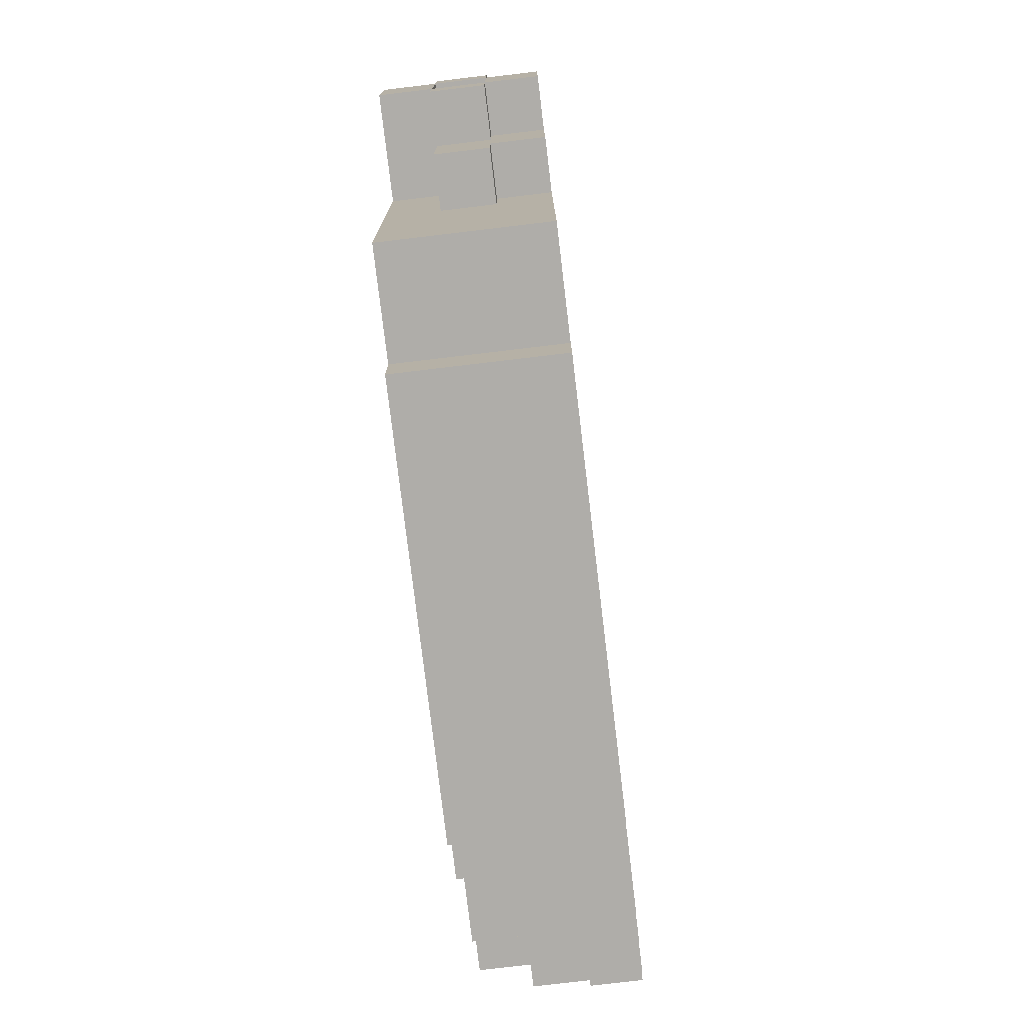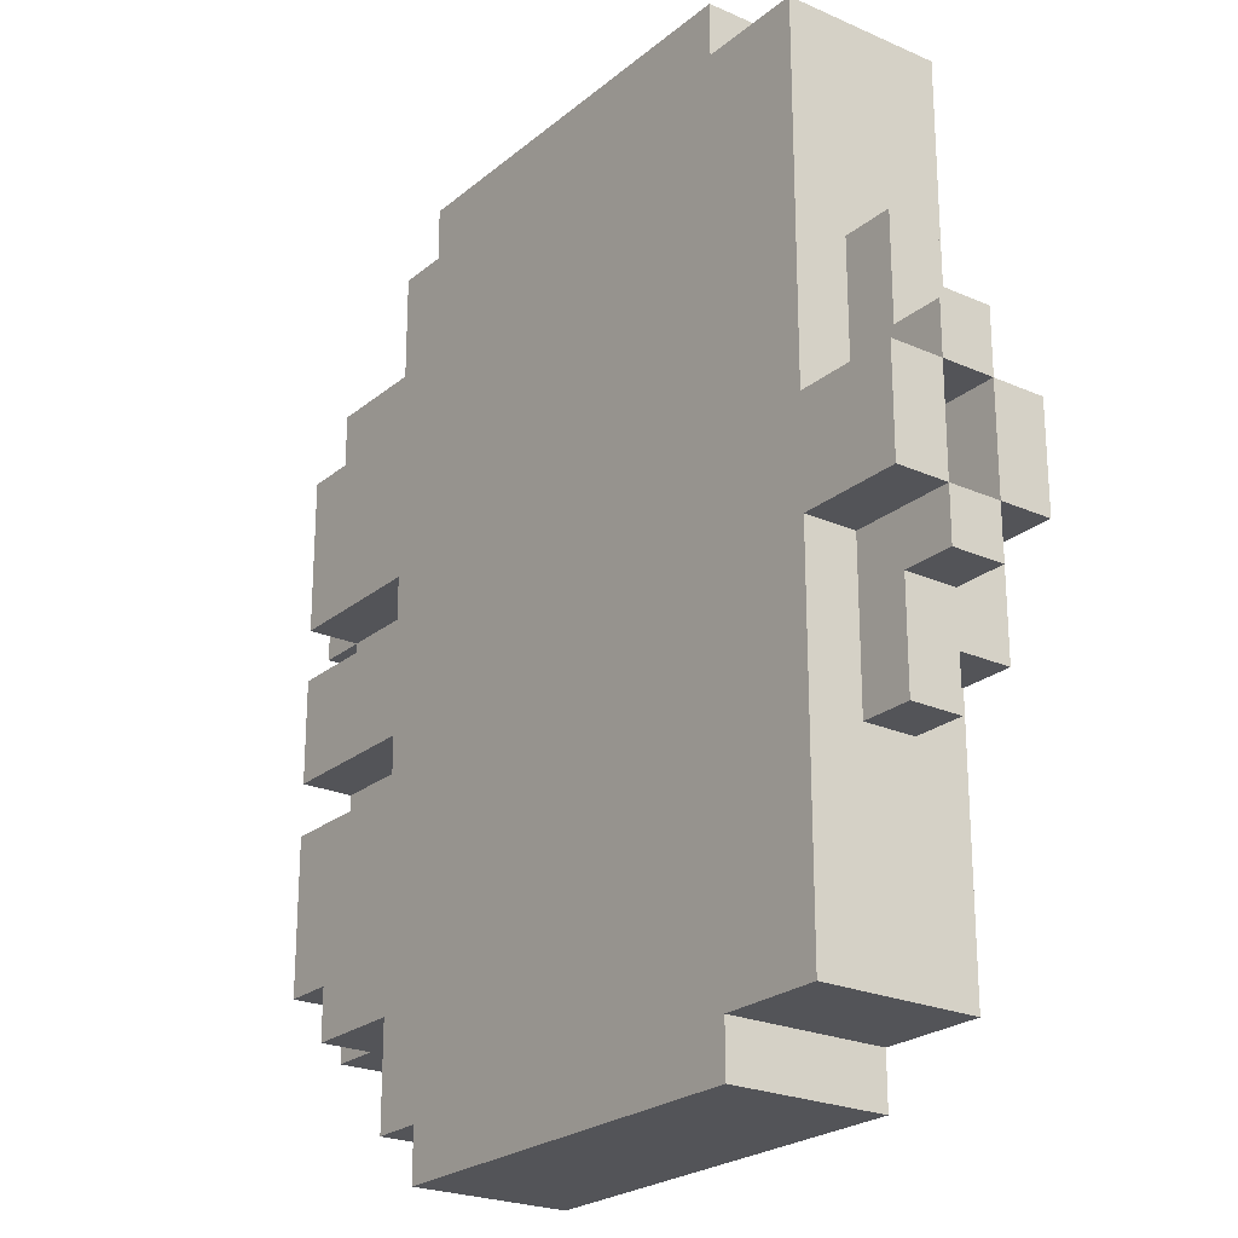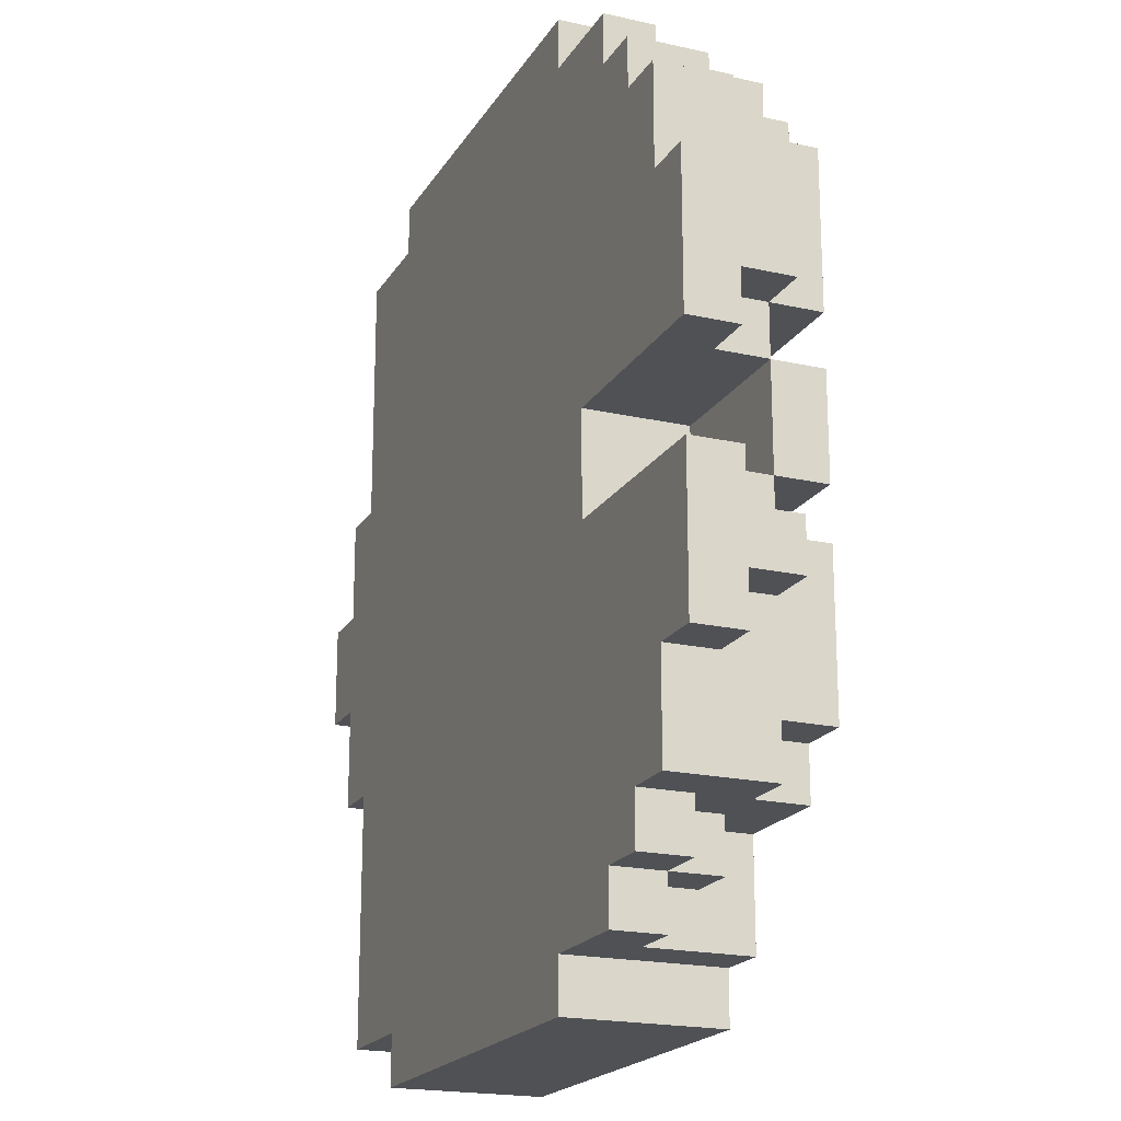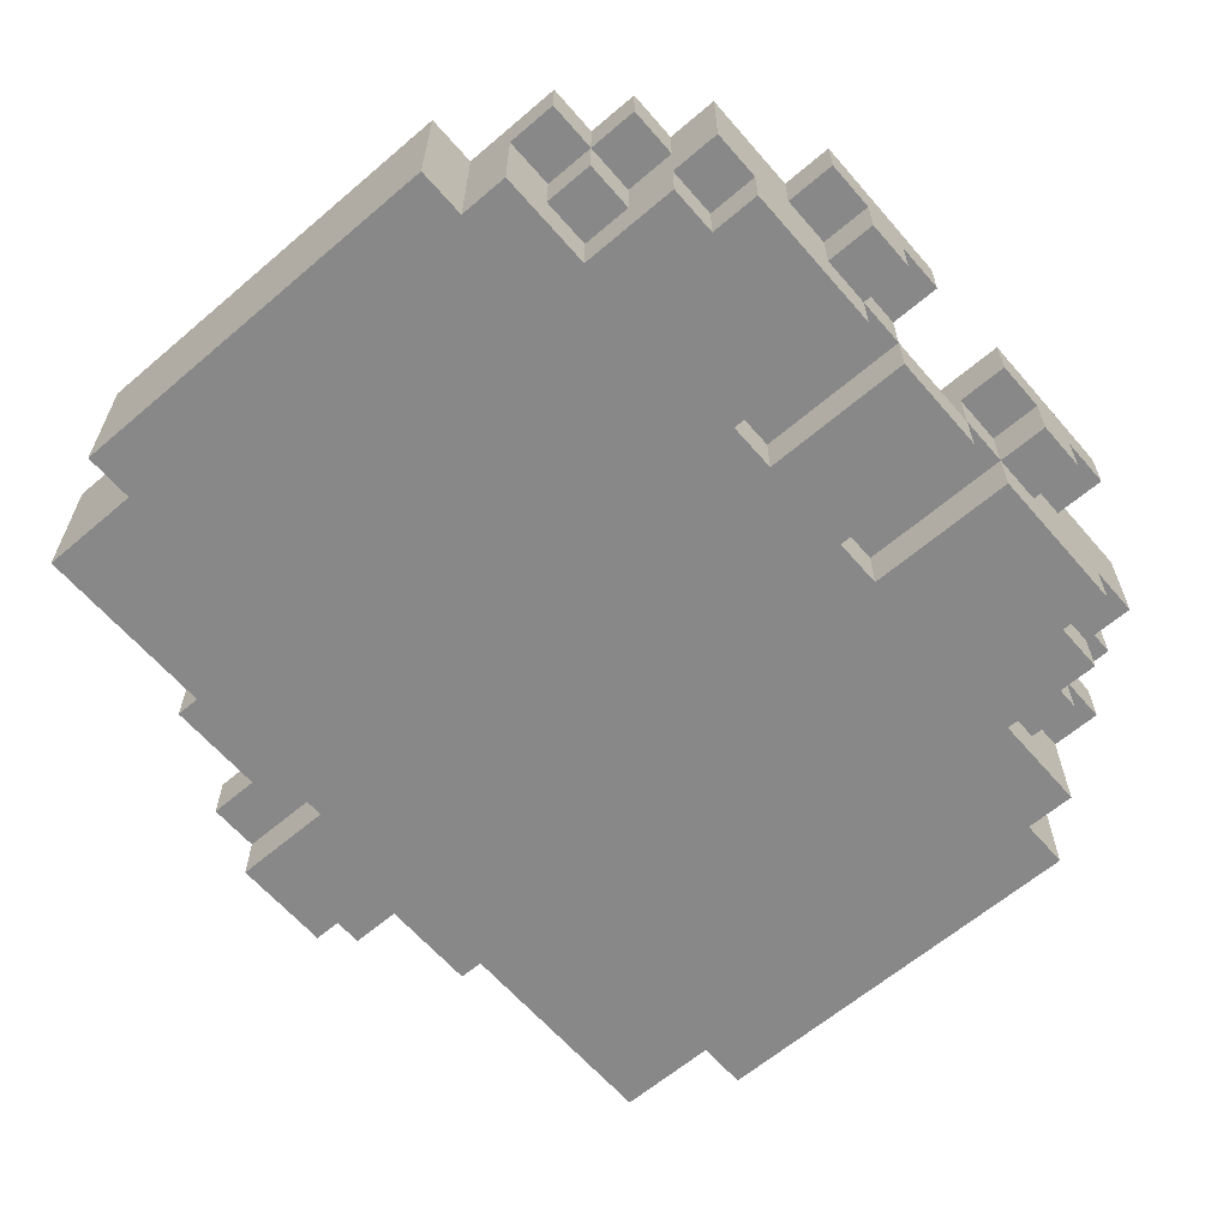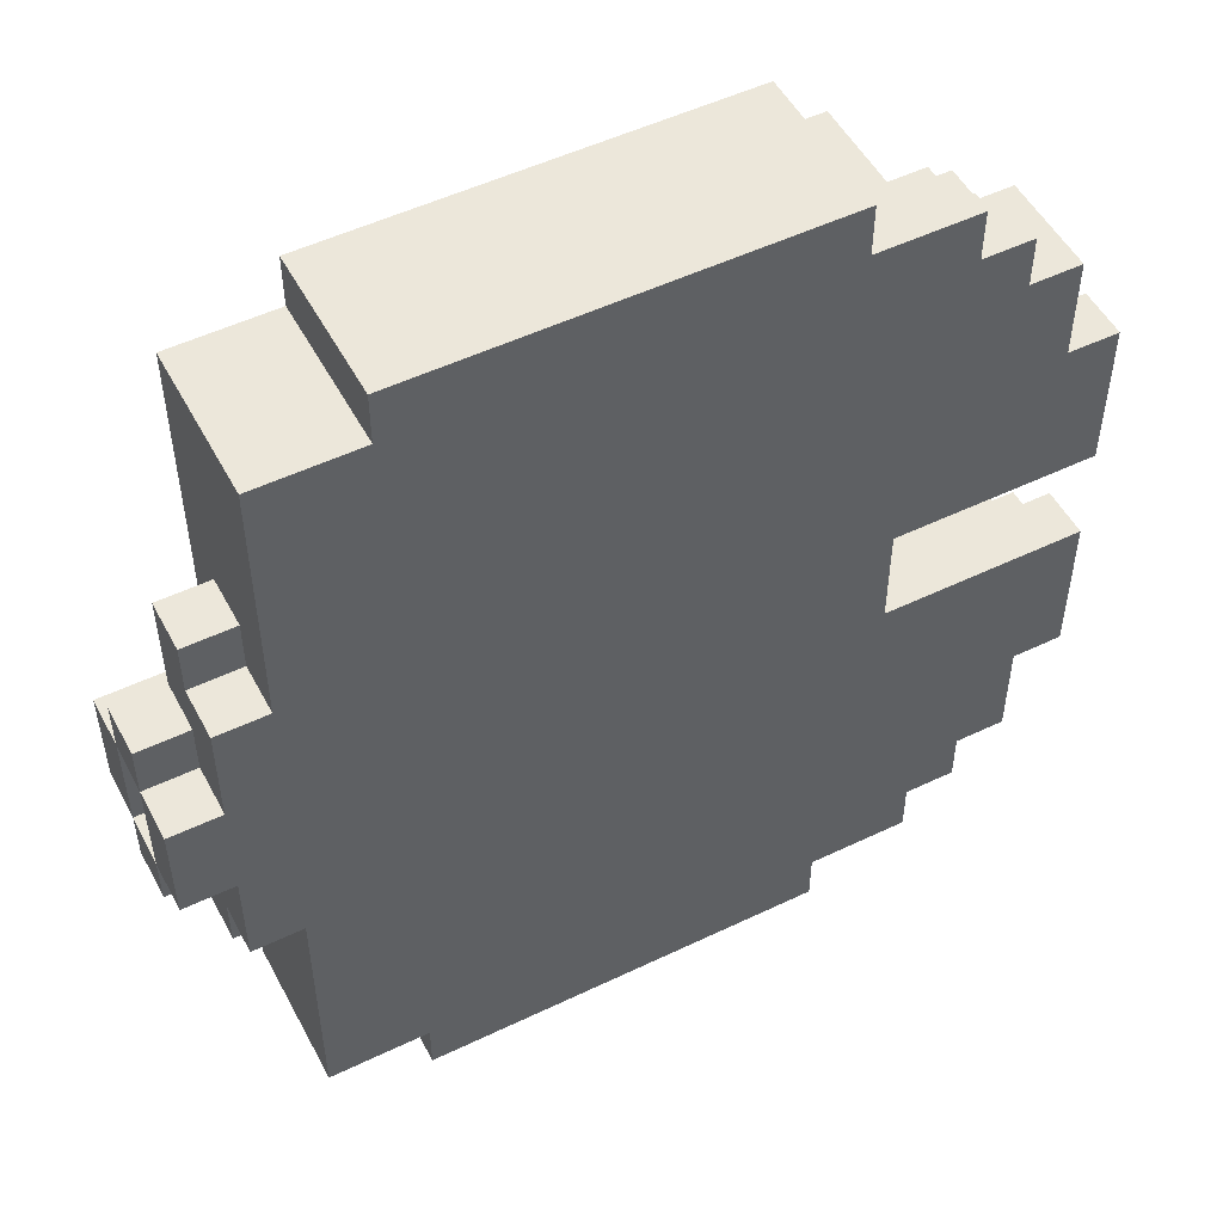
<metadata>
{"format":"obj","ext":"obj","renderer":"f3d","projection":"perspective","resolution":1024,"background":"white","views":[{"elev":-77.2,"azim":96.8,"up":"+Z"},{"elev":-23.6,"azim":53.4,"up":"+Z"},{"elev":-19.8,"azim":-112.7,"up":"+Z"},{"elev":-62.8,"azim":-139.2,"up":"+Y"},{"elev":51.5,"azim":152.5,"up":"+Z"}]}
</metadata>
<code>
v -9 47 3
v -9 47 2
v -9 47 -2
v -9 47 -3
v -9 48 4
v -9 48 3
v -9 48 2
v -9 48 1
v -9 48 -1
v -9 48 -2
v -9 48 -3
v -9 48 -4
v -9 49 4
v -9 49 3
v -9 49 2
v -9 49 1
v -9 49 -1
v -9 49 -2
v -9 49 -3
v -9 49 -4
v -8 46 5
v -8 46 2
v -8 46 1
v -8 46 -1
v -8 46 -2
v -8 46 -5
v -8 47 6
v -8 47 5
v -8 47 3
v -8 47 2
v -8 47 1
v -8 47 -1
v -8 47 -2
v -8 47 -3
v -8 47 -5
v -8 47 -6
v -8 48 4
v -8 48 3
v -8 48 2
v -8 48 1
v -8 48 -1
v -8 48 -2
v -8 48 -3
v -8 48 -4
v -8 49 6
v -8 49 4
v -8 49 -4
v -8 49 -6
v -7 46 6
v -7 46 5
v -7 46 -5
v -7 46 -6
v -7 47 6
v -7 47 5
v -7 47 -5
v -7 47 -6
v -7 48 7
v -7 48 6
v -7 48 -6
v -7 48 -7
v -7 49 7
v -7 49 6
v -7 49 -6
v -7 49 -7
v -6 47 7
v -6 47 6
v -6 47 -6
v -6 47 -7
v -6 48 8
v -6 48 7
v -6 48 6
v -6 48 -6
v -6 48 -7
v -6 48 -8
v -6 49 8
v -6 49 7
v -6 49 -7
v -6 49 -8
v -5 46 8
v -5 46 7
v -5 46 6
v -5 46 2
v -5 46 1
v -5 46 -1
v -5 46 -2
v -5 46 -6
v -5 46 -7
v -5 46 -8
v -5 47 7
v -5 47 6
v -5 47 2
v -5 47 1
v -5 47 -1
v -5 47 -2
v -5 47 -6
v -5 47 -7
v -5 48 8
v -5 48 7
v -5 48 -7
v -5 48 -8
v -5 49 1
v -5 49 -1
v -4 46 9
v -4 46 8
v -4 46 -8
v -4 46 -9
v -4 49 9
v -4 49 8
v -4 49 -8
v -4 49 -9
v 4 46 9
v 4 46 8
v 4 46 -8
v 4 46 -9
v 4 49 9
v 4 49 8
v 4 49 -8
v 4 49 -9
v 6 46 8
v 6 46 1
v 6 46 -1
v 6 46 -8
v 6 47 4
v 6 47 1
v 6 47 -1
v 6 47 -4
v 6 48 4
v 6 48 3
v 6 48 1
v 6 48 -1
v 6 48 -3
v 6 48 -4
v 6 49 8
v 6 49 3
v 6 49 -3
v 6 49 -8
v 7 47 4
v 7 47 2
v 7 47 -2
v 7 47 -4
v 7 48 4
v 7 48 3
v 7 48 2
v 7 48 1
v 7 48 -1
v 7 48 -2
v 7 48 -3
v 7 48 -4
v 7 49 3
v 7 49 1
v 7 49 -1
v 7 49 -3
v 8 46 1
v 8 46 -1
v 8 47 2
v 8 47 1
v 8 47 -1
v 8 47 -2
v 8 48 2
v 8 48 1
v 8 48 -1
v 8 48 -2
v 8 49 1
v 8 49 -1
v -4 46 9
v -4 49 9
v 4 46 9
v 4 49 9
v -6 48 8
v -6 49 8
v -5 46 8
v -5 48 8
v -4 46 8
v -4 49 8
v 4 46 8
v 4 49 8
v 6 46 8
v 6 49 8
v -7 48 7
v -7 49 7
v -6 47 7
v -6 48 7
v -6 49 7
v -5 47 7
v -5 48 7
v -8 47 6
v -8 49 6
v -7 46 6
v -7 47 6
v -7 48 6
v -7 49 6
v -6 47 6
v -6 48 6
v -5 46 6
v -5 47 6
v -8 46 5
v -8 47 5
v -7 46 5
v -7 47 5
v -9 48 4
v -9 49 4
v -8 48 4
v -8 49 4
v 6 47 4
v 6 48 4
v 7 47 4
v 7 48 4
v -9 47 3
v -9 48 3
v -8 47 3
v -8 48 3
v 6 48 3
v 6 49 3
v 7 48 3
v 7 49 3
v 7 47 2
v 7 48 2
v 8 47 2
v 8 48 2
v -8 46 1
v -8 47 1
v -5 46 1
v -5 47 1
v 6 46 1
v 6 47 1
v 7 48 1
v 7 49 1
v 8 46 1
v 8 47 1
v 8 48 1
v 8 49 1
v -9 48 -1
v -9 49 -1
v -8 47 -1
v -8 48 -1
v -5 47 -1
v -5 49 -1
v 6 47 -1
v 6 48 -1
v 8 47 -1
v 8 48 -1
v -9 47 -2
v -9 48 -2
v -8 46 -2
v -8 47 -2
v -8 48 -2
v -5 46 -2
v -5 47 -2
v -9 47 2
v -9 48 2
v -8 46 2
v -8 47 2
v -8 48 2
v -5 46 2
v -5 47 2
v -9 48 1
v -9 49 1
v -8 47 1
v -8 48 1
v -5 47 1
v -5 49 1
v 6 47 1
v 6 48 1
v 8 47 1
v 8 48 1
v -8 46 -1
v -8 47 -1
v -5 46 -1
v -5 47 -1
v 6 46 -1
v 6 47 -1
v 7 48 -1
v 7 49 -1
v 8 46 -1
v 8 47 -1
v 8 48 -1
v 8 49 -1
v 7 47 -2
v 7 48 -2
v 8 47 -2
v 8 48 -2
v -9 47 -3
v -9 48 -3
v -8 47 -3
v -8 48 -3
v 6 48 -3
v 6 49 -3
v 7 48 -3
v 7 49 -3
v -9 48 -4
v -9 49 -4
v -8 48 -4
v -8 49 -4
v 6 47 -4
v 6 48 -4
v 7 47 -4
v 7 48 -4
v -8 46 -5
v -8 47 -5
v -7 46 -5
v -7 47 -5
v -8 47 -6
v -8 49 -6
v -7 46 -6
v -7 47 -6
v -7 48 -6
v -7 49 -6
v -6 47 -6
v -6 48 -6
v -5 46 -6
v -5 47 -6
v -7 48 -7
v -7 49 -7
v -6 47 -7
v -6 48 -7
v -6 49 -7
v -5 47 -7
v -5 48 -7
v -6 48 -8
v -6 49 -8
v -5 46 -8
v -5 48 -8
v -4 46 -8
v -4 49 -8
v 4 46 -8
v 4 49 -8
v 6 46 -8
v 6 49 -8
v -4 46 -9
v -4 49 -9
v 4 46 -9
v 4 49 -9
v -4 46 9
v 4 46 9
v -5 46 8
v -4 46 8
v 4 46 8
v 6 46 8
v -5 46 7
v -4 46 7
v -7 46 6
v -5 46 6
v -4 46 6
v -8 46 5
v -7 46 5
v -8 46 2
v -5 46 2
v -4 46 2
v -8 46 1
v -5 46 1
v -4 46 1
v 6 46 1
v 8 46 1
v -8 46 -1
v -5 46 -1
v -4 46 -1
v 6 46 -1
v 8 46 -1
v -8 46 -2
v -5 46 -2
v -4 46 -2
v -8 46 -5
v -7 46 -5
v -7 46 -6
v -5 46 -6
v -4 46 -6
v -5 46 -7
v -4 46 -7
v -5 46 -8
v -4 46 -8
v 4 46 -8
v 6 46 -8
v -4 46 -9
v 4 46 -9
v -6 47 7
v -5 47 7
v -8 47 6
v -7 47 6
v -6 47 6
v -5 47 6
v -8 47 5
v -7 47 5
v 6 47 4
v 7 47 4
v -9 47 3
v -8 47 3
v -9 47 2
v -8 47 2
v -5 47 2
v 7 47 2
v 8 47 2
v -8 47 1
v -5 47 1
v 6 47 1
v 8 47 1
v -8 47 -1
v -5 47 -1
v 6 47 -1
v 8 47 -1
v -9 47 -2
v -8 47 -2
v -5 47 -2
v 7 47 -2
v 8 47 -2
v -9 47 -3
v -8 47 -3
v 6 47 -4
v 7 47 -4
v -8 47 -5
v -7 47 -5
v -8 47 -6
v -7 47 -6
v -6 47 -6
v -5 47 -6
v -6 47 -7
v -5 47 -7
v -6 48 8
v -5 48 8
v -7 48 7
v -6 48 7
v -5 48 7
v -7 48 6
v -6 48 6
v -9 48 4
v -8 48 4
v -9 48 3
v -8 48 3
v -9 48 2
v -8 48 2
v -9 48 1
v -8 48 1
v 6 48 1
v 8 48 1
v -9 48 -1
v -8 48 -1
v 6 48 -1
v 8 48 -1
v -9 48 -2
v -8 48 -2
v -9 48 -3
v -8 48 -3
v -9 48 -4
v -8 48 -4
v -7 48 -6
v -6 48 -6
v -7 48 -7
v -6 48 -7
v -5 48 -7
v -6 48 -8
v -5 48 -8
v -8 47 1
v -5 47 1
v 6 47 1
v 8 47 1
v -8 47 -1
v -5 47 -1
v 6 47 -1
v 8 47 -1
v 6 48 4
v 7 48 4
v 6 48 3
v 7 48 3
v 7 48 2
v 8 48 2
v 7 48 1
v 8 48 1
v 7 48 -1
v 8 48 -1
v 7 48 -2
v 8 48 -2
v 6 48 -3
v 7 48 -3
v 6 48 -4
v 7 48 -4
v -4 49 9
v 4 49 9
v -6 49 8
v -4 49 8
v 4 49 8
v 6 49 8
v -7 49 7
v -6 49 7
v -8 49 6
v -7 49 6
v -9 49 4
v -8 49 4
v -9 49 3
v -8 49 3
v 6 49 3
v 7 49 3
v -9 49 2
v -8 49 2
v -9 49 1
v -5 49 1
v -4 49 1
v 7 49 1
v 8 49 1
v -9 49 -1
v -5 49 -1
v -4 49 -1
v 7 49 -1
v 8 49 -1
v -9 49 -2
v -8 49 -2
v -9 49 -3
v -8 49 -3
v 6 49 -3
v 7 49 -3
v -9 49 -4
v -8 49 -4
v -8 49 -6
v -7 49 -6
v -7 49 -7
v -6 49 -7
v -6 49 -8
v -4 49 -8
v 4 49 -8
v 6 49 -8
v -4 49 -9
v 4 49 -9
f 6 2 1
f 7 2 6
f 10 4 3
f 11 4 10
f 13 6 5
f 14 7 6
f 14 6 13
f 15 8 7
f 15 7 14
f 16 8 15
f 17 10 9
f 18 11 10
f 18 10 17
f 19 12 11
f 19 11 18
f 20 12 19
f 28 22 21
f 29 22 28
f 30 22 29
f 31 24 23
f 32 24 31
f 33 26 25
f 34 26 33
f 35 26 34
f 37 28 27
f 37 29 28
f 38 29 37
f 39 31 30
f 40 31 39
f 41 33 32
f 42 33 41
f 43 36 35
f 43 35 34
f 44 36 43
f 45 37 27
f 46 37 45
f 47 36 44
f 48 36 47
f 53 50 49
f 54 50 53
f 55 52 51
f 56 52 55
f 61 58 57
f 62 58 61
f 63 60 59
f 64 60 63
f 70 66 65
f 71 66 70
f 72 68 67
f 73 68 72
f 75 70 69
f 76 70 75
f 77 74 73
f 78 74 77
f 89 80 79
f 89 81 80
f 90 81 89
f 91 83 82
f 92 83 91
f 93 85 84
f 94 85 93
f 95 87 86
f 96 88 87
f 96 87 95
f 97 89 79
f 98 89 97
f 99 88 96
f 100 88 99
f 101 93 92
f 102 93 101
f 107 104 103
f 108 104 107
f 109 106 105
f 110 106 109
f 111 112 115
f 115 112 116
f 113 114 117
f 117 114 118
f 119 120 123
f 123 120 124
f 121 122 125
f 125 122 126
f 119 123 127
f 124 125 129
f 129 125 130
f 126 122 132
f 127 128 133
f 119 127 133
f 133 128 134
f 131 132 135
f 132 122 136
f 135 132 136
f 137 138 141
f 141 138 142
f 142 138 143
f 139 140 146
f 146 140 147
f 147 140 148
f 143 144 149
f 142 143 149
f 149 144 150
f 146 147 151
f 145 146 151
f 151 147 152
f 153 154 156
f 156 154 157
f 155 156 159
f 159 156 160
f 157 158 161
f 161 158 162
f 160 161 163
f 163 161 164
f 167 166 165
f 168 166 167
f 172 170 169
f 173 172 171
f 174 170 172
f 174 172 173
f 177 176 175
f 178 176 177
f 182 180 179
f 183 180 182
f 184 182 181
f 185 182 184
f 189 187 186
f 190 187 189
f 191 187 190
f 192 189 188
f 192 190 189
f 193 190 192
f 194 192 188
f 195 192 194
f 198 197 196
f 199 197 198
f 202 201 200
f 203 201 202
f 206 205 204
f 207 205 206
f 210 209 208
f 211 209 210
f 214 213 212
f 215 213 214
f 218 217 216
f 219 217 218
f 222 221 220
f 223 221 222
f 228 225 224
f 229 225 228
f 230 227 226
f 231 227 230
f 235 233 232
f 236 235 234
f 237 233 235
f 237 235 236
f 240 239 238
f 241 239 240
f 245 243 242
f 246 243 245
f 247 245 244
f 248 245 247
f 249 250 252
f 252 250 253
f 251 252 254
f 254 252 255
f 256 257 259
f 258 259 260
f 259 257 261
f 260 259 261
f 262 263 264
f 264 263 265
f 266 267 268
f 268 267 269
f 270 271 274
f 274 271 275
f 272 273 276
f 276 273 277
f 278 279 280
f 280 279 281
f 282 283 284
f 284 283 285
f 286 287 288
f 288 287 289
f 290 291 292
f 292 291 293
f 294 295 296
f 296 295 297
f 298 299 300
f 300 299 301
f 302 303 305
f 305 303 306
f 306 303 307
f 304 305 308
f 305 306 308
f 308 306 309
f 304 308 310
f 310 308 311
f 312 313 315
f 315 313 316
f 314 315 317
f 317 315 318
f 319 320 322
f 321 322 323
f 322 320 324
f 323 322 324
f 325 326 327
f 327 326 328
f 329 330 331
f 331 330 332
f 336 334 333
f 337 334 336
f 339 336 335
f 339 338 337
f 339 337 336
f 340 338 339
f 342 340 339
f 343 338 340
f 343 340 342
f 345 342 341
f 345 343 342
f 346 345 344
f 347 343 345
f 347 345 346
f 348 338 343
f 348 343 347
f 350 348 347
f 351 338 348
f 351 348 350
f 352 338 351
f 354 350 349
f 354 353 352
f 354 352 351
f 354 351 350
f 355 353 354
f 356 353 355
f 357 353 356
f 358 353 357
f 360 356 355
f 361 357 356
f 361 356 360
f 362 360 359
f 362 361 360
f 363 361 362
f 364 361 363
f 365 361 364
f 366 357 361
f 366 361 365
f 367 366 365
f 368 357 366
f 368 366 367
f 369 368 367
f 370 357 368
f 370 368 369
f 371 357 370
f 372 357 371
f 373 371 370
f 374 371 373
f 379 376 375
f 380 376 379
f 381 378 377
f 382 378 381
f 387 386 385
f 388 386 387
f 390 384 383
f 392 389 388
f 393 389 392
f 394 391 390
f 394 390 383
f 395 391 394
f 401 397 396
f 402 397 401
f 403 399 398
f 404 399 403
f 405 401 400
f 406 401 405
f 407 403 398
f 408 403 407
f 411 410 409
f 412 410 411
f 415 414 413
f 416 414 415
f 420 418 417
f 421 418 420
f 422 420 419
f 423 420 422
f 426 425 424
f 427 425 426
f 430 429 428
f 431 429 430
f 436 433 432
f 437 433 436
f 438 435 434
f 439 435 438
f 442 441 440
f 443 441 442
f 446 445 444
f 447 445 446
f 449 448 447
f 450 448 449
f 451 452 455
f 455 452 456
f 453 454 457
f 457 454 458
f 459 460 461
f 461 460 462
f 463 464 465
f 465 464 466
f 467 468 469
f 469 468 470
f 471 472 473
f 473 472 474
f 475 476 478
f 478 476 479
f 477 478 482
f 479 480 482
f 478 479 482
f 481 482 484
f 483 484 486
f 485 486 487
f 486 484 488
f 487 486 488
f 482 480 489
f 488 484 489
f 484 482 489
f 487 488 491
f 489 490 492
f 491 488 492
f 488 489 492
f 491 492 493
f 492 490 494
f 493 492 494
f 494 490 495
f 495 490 496
f 494 495 499
f 496 497 500
f 495 496 500
f 499 495 500
f 500 497 501
f 501 497 502
f 498 499 503
f 499 500 503
f 500 501 503
f 503 501 504
f 503 504 505
f 504 501 506
f 505 504 506
f 506 501 507
f 507 501 508
f 505 506 509
f 506 507 509
f 509 507 510
f 510 507 511
f 511 507 512
f 512 507 513
f 513 507 514
f 514 507 515
f 515 507 516
f 516 507 517
f 517 507 518
f 516 517 519
f 519 517 520

</code>
